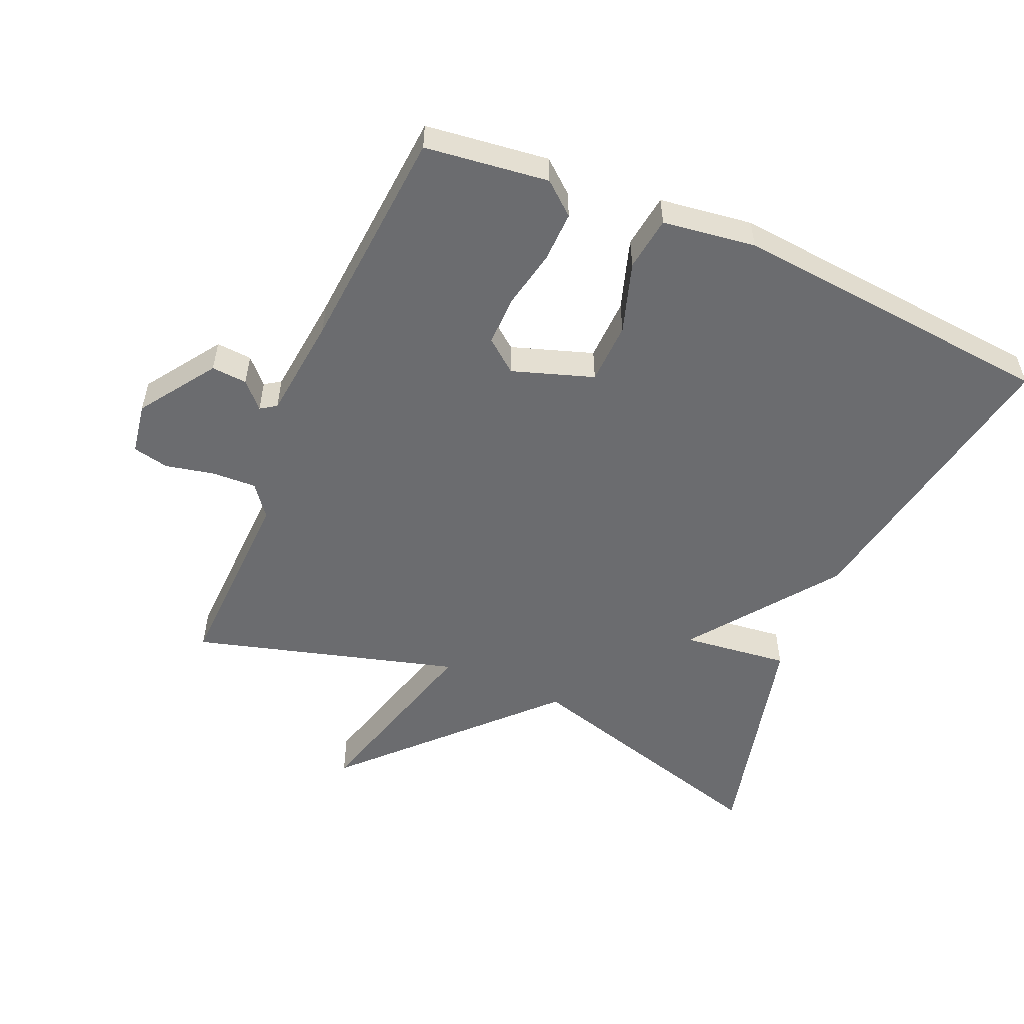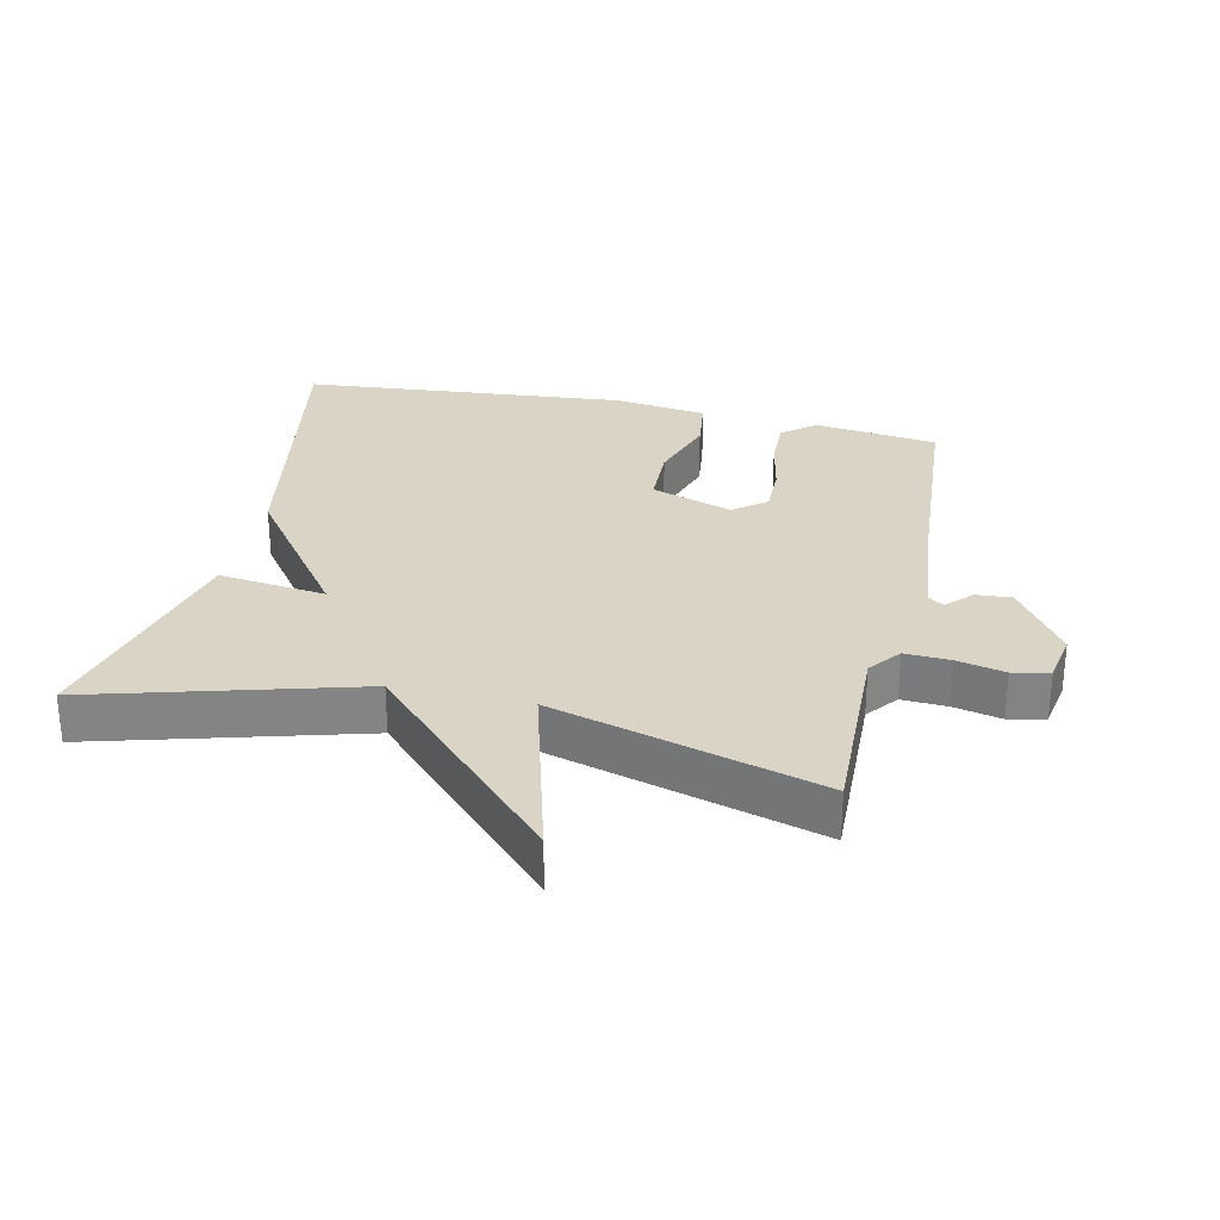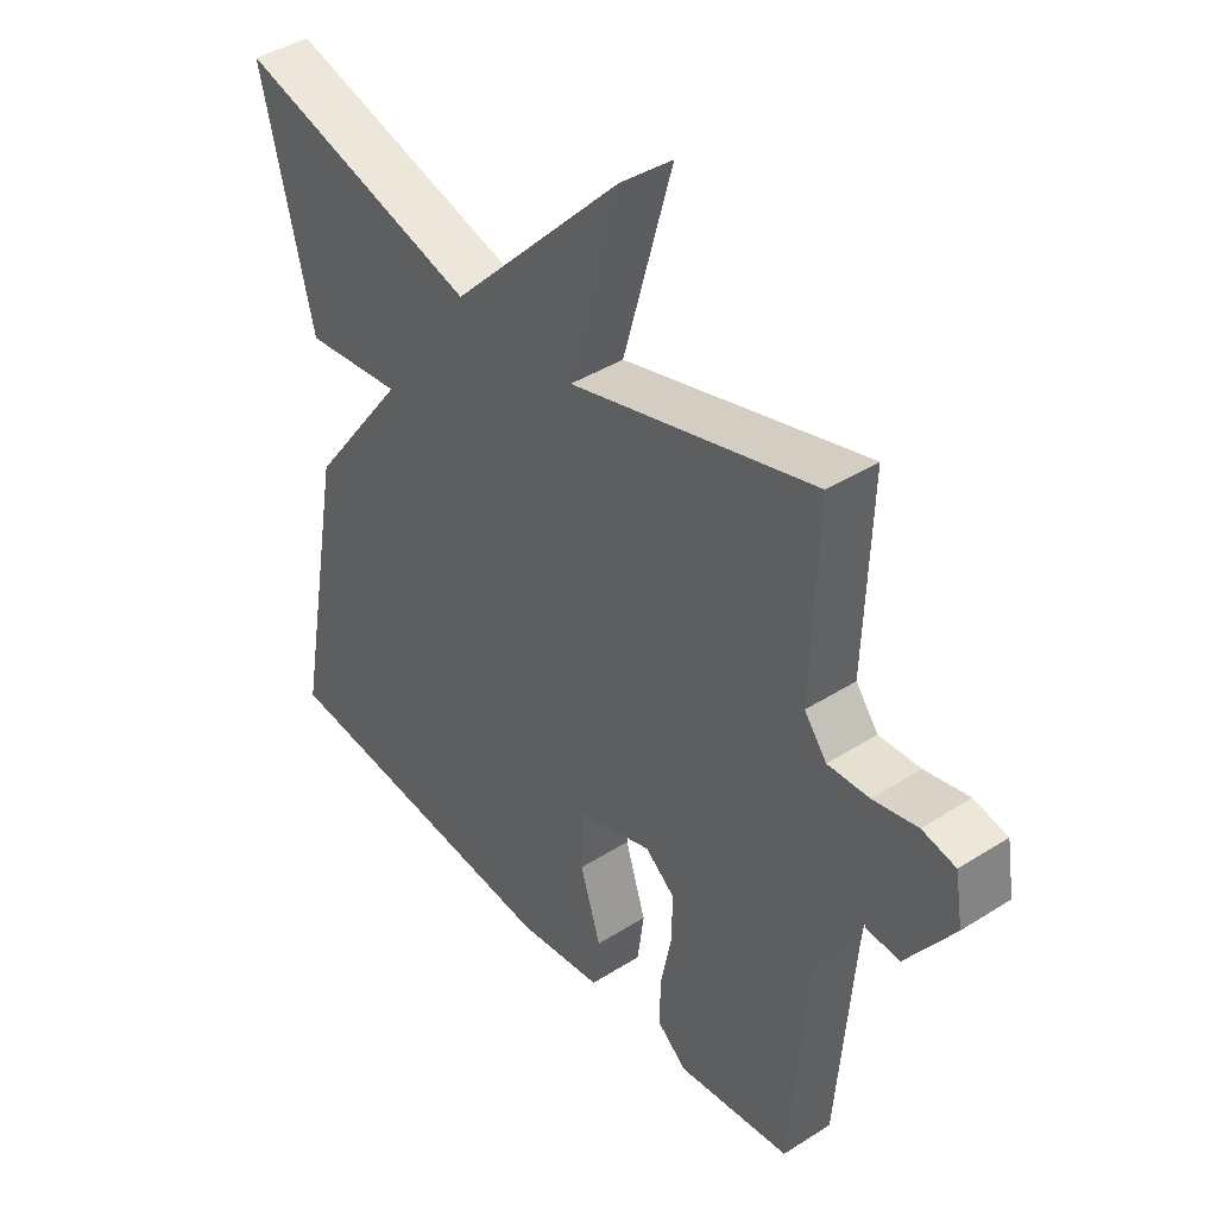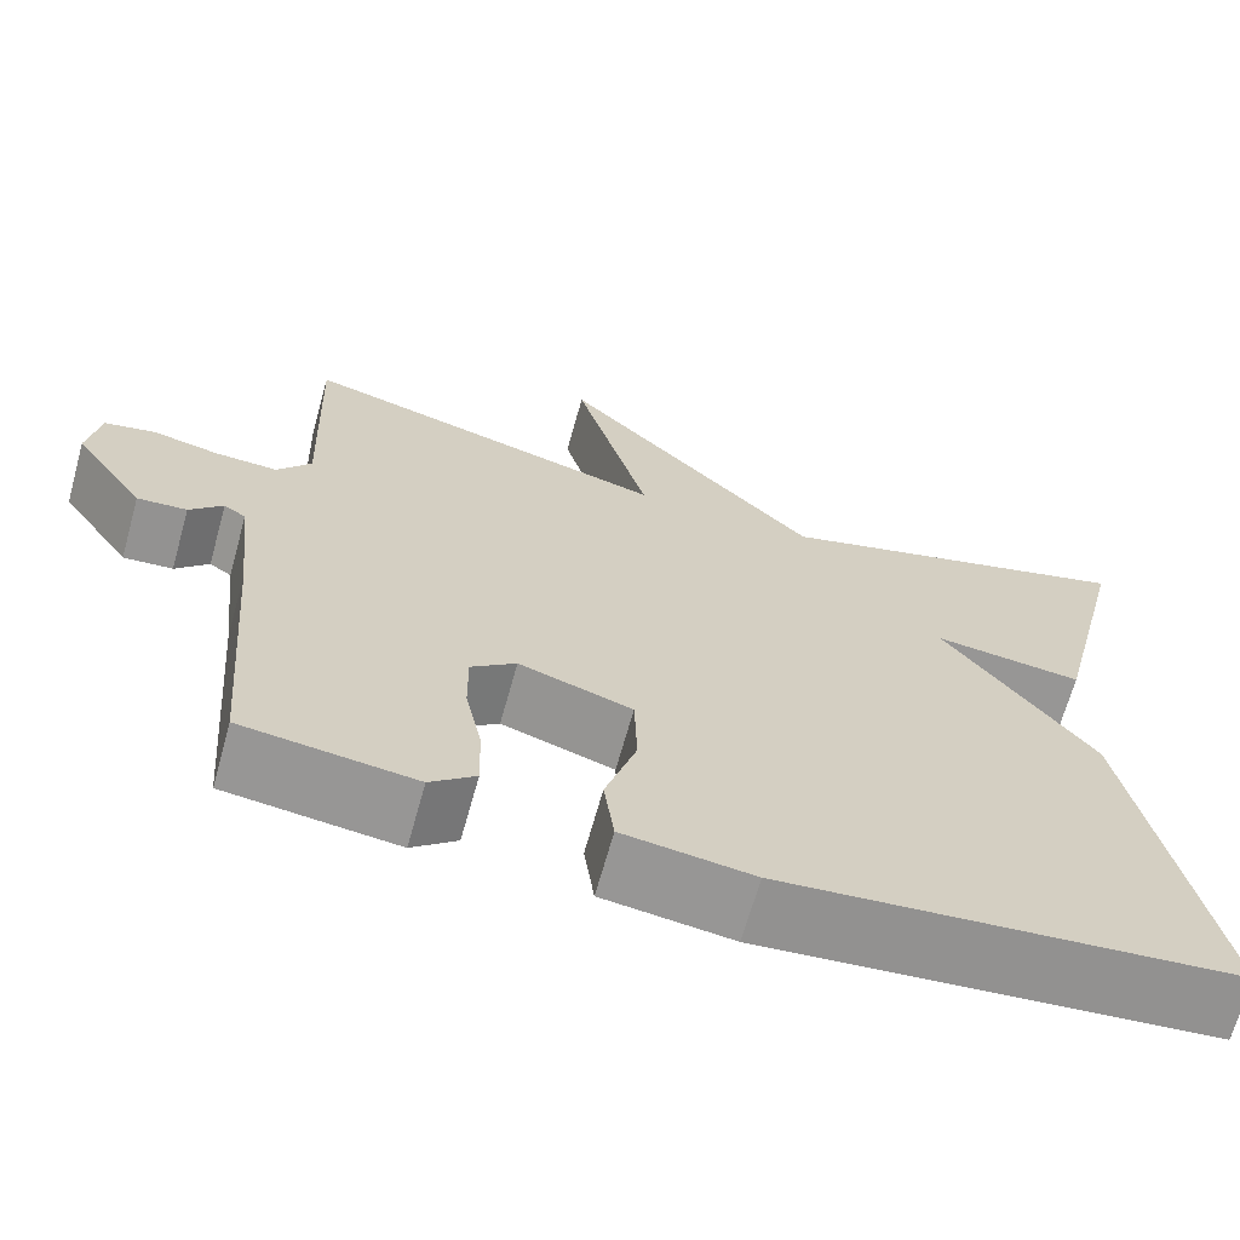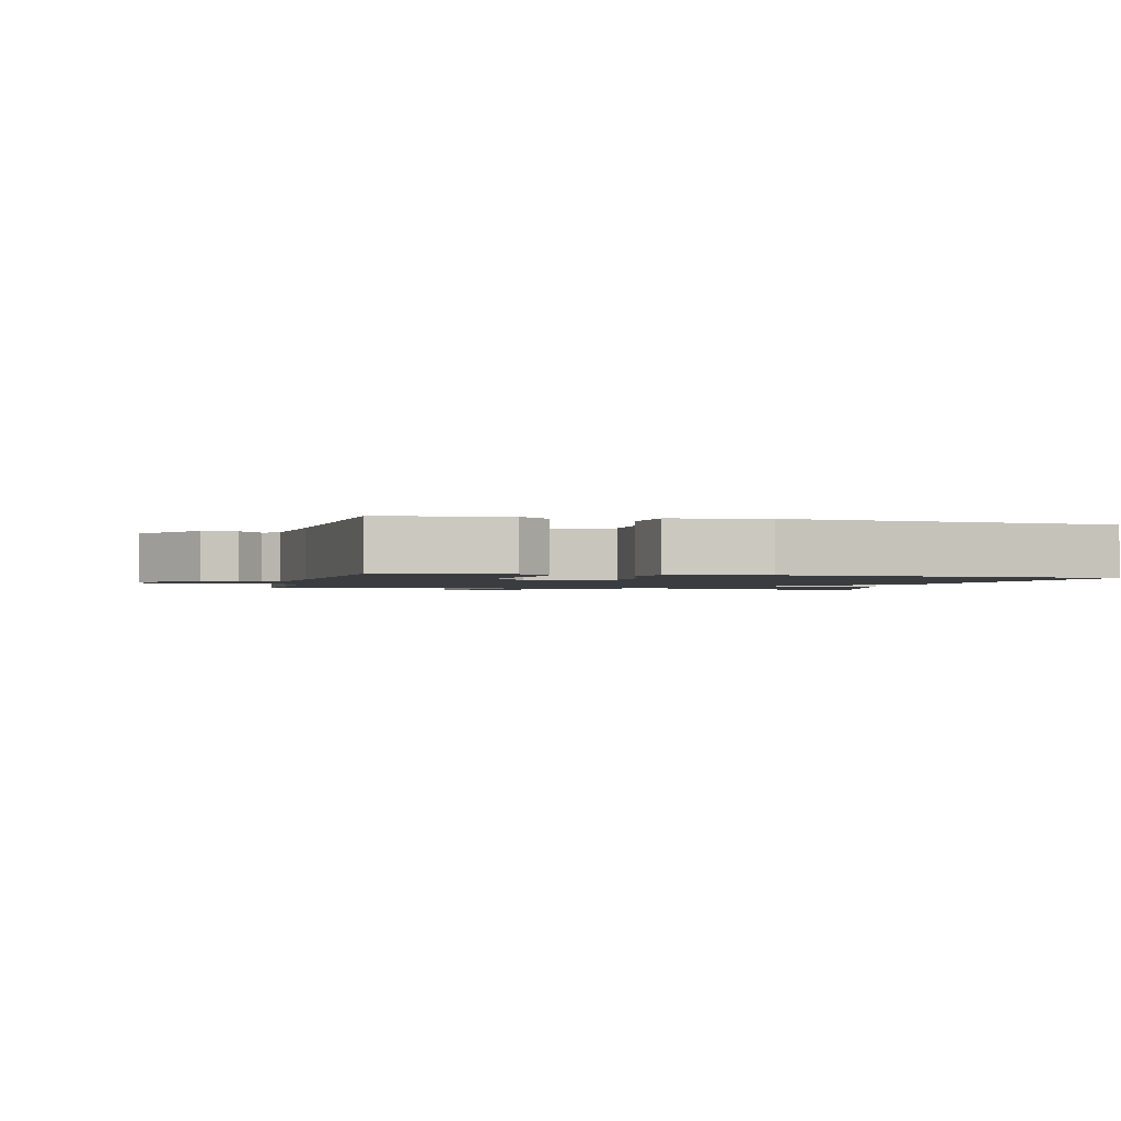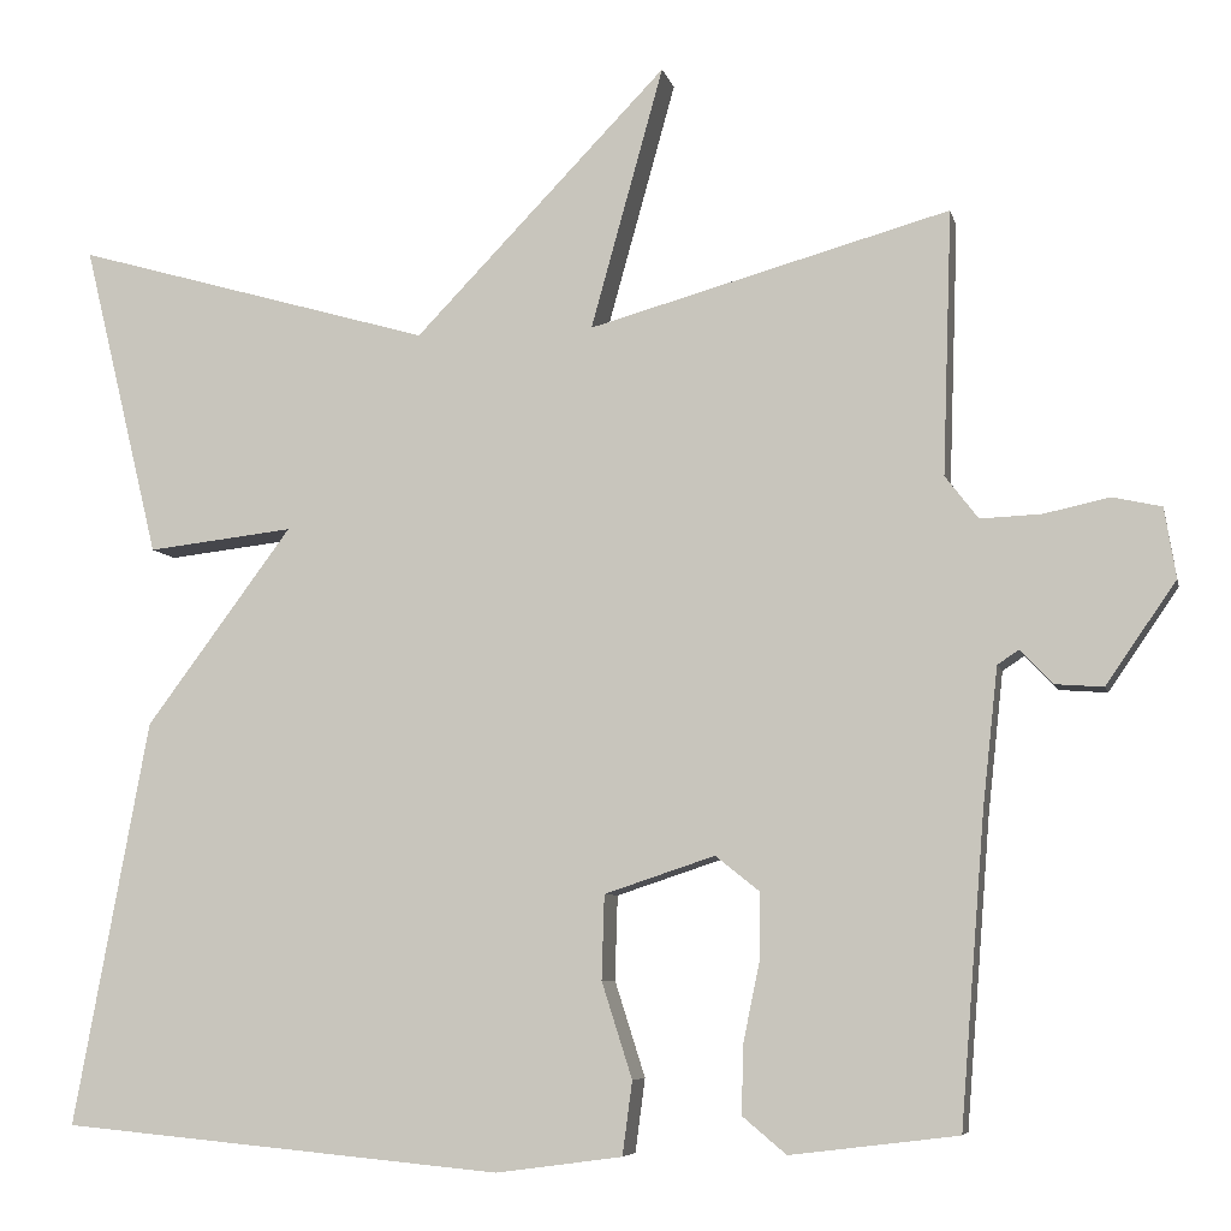
<metadata>
{"format":"obj","ext":"obj","renderer":"f3d","projection":"perspective","resolution":1024,"background":"white","views":[{"elev":-53.7,"azim":156.7,"up":"+Y"},{"elev":28.9,"azim":12.8,"up":"+Y"},{"elev":41.2,"azim":52.3,"up":"+Z"},{"elev":-67.2,"azim":164.4,"up":"+Z"},{"elev":-1.7,"azim":166.4,"up":"+Y"},{"elev":-6.6,"azim":12.0,"up":"+Z"}]}
</metadata>
<code>
v 0.5 0.07 0.5
v 0.49 0.07 0.206
v 0.527 0.07 0.158
v 0.595 0.07 0.161
v 0.668 0.07 0.177
v 0.723 0.07 0.165
v 0.736 0.07 0.087
v 0.658 0.07 -0.027
v 0.604 0.07 -0.023
v 0.568 0.07 0.015
v 0.544 0.07 -0.001
v 0.527 0.07 -0.157
v 0.5 0.07 -0.5
v 0.313 0.07 -0.523
v 0.264 0.07 -0.482
v 0.266 0.07 -0.405
v 0.284 0.07 -0.318
v 0.285 0.07 -0.242
v 0.236 0.07 -0.203
v 0.113 0.07 -0.244
v 0.11 0.07 -0.338
v 0.144 0.07 -0.445
v 0.133 0.07 -0.527
v -0.008 0.07 -0.546
v -0.5 0.07 -0.5
v -0.416 0.07 -0.049
v -0.254 0.07 0.17
v -0.416 0.07 0.151
v -0.5 0.07 0.5
v -0.102 0.07 0.387
v 0.179 0.07 0.679
v 0.098 0.07 0.387
v 0.5 0 0.5
v 0.49 0 0.206
v 0.527 0 0.158
v 0.595 0 0.161
v 0.668 0 0.177
v 0.723 0 0.165
v 0.736 0 0.087
v 0.658 0 -0.027
v 0.604 0 -0.023
v 0.568 0 0.015
v 0.544 0 -0.001
v 0.527 0 -0.157
v 0.5 0 -0.5
v 0.313 0 -0.523
v 0.264 0 -0.482
v 0.266 0 -0.405
v 0.284 0 -0.318
v 0.285 0 -0.242
v 0.236 0 -0.203
v 0.113 0 -0.244
v 0.11 0 -0.338
v 0.144 0 -0.445
v 0.133 0 -0.527
v -0.008 0 -0.546
v -0.5 0 -0.5
v -0.416 0 -0.049
v -0.254 0 0.17
v -0.416 0 0.151
v -0.5 0 0.5
v -0.102 0 0.387
v 0.179 0 0.679
v 0.098 0 0.387
f 30 31 32
f 27 28 29 30
f 27 30 32
f 25 26 27
f 24 25 27
f 23 24 27
f 22 23 27
f 21 22 27
f 20 21 27 32
f 32 1 2
f 20 32 2
f 19 20 2
f 15 16 17
f 14 15 17
f 13 14 17
f 12 13 17
f 11 12 17 18
f 8 9 10
f 7 8 10
f 6 7 10
f 5 6 10
f 4 5 10
f 3 4 10 11
f 11 18 19
f 3 11 19
f 2 3 19
f 64 63 62
f 62 61 60 59
f 64 62 59
f 59 58 57
f 59 57 56
f 59 56 55
f 59 55 54
f 59 54 53
f 64 59 53 52
f 34 33 64
f 34 64 52
f 34 52 51
f 49 48 47
f 49 47 46
f 49 46 45
f 49 45 44
f 50 49 44 43
f 42 41 40
f 42 40 39
f 42 39 38
f 42 38 37
f 42 37 36
f 43 42 36 35
f 51 50 43
f 51 43 35
f 51 35 34
f 1 33 34 2
f 2 34 35 3
f 3 35 36 4
f 4 36 37 5
f 5 37 38 6
f 6 38 39 7
f 7 39 40 8
f 8 40 41 9
f 9 41 42 10
f 10 42 43 11
f 11 43 44 12
f 12 44 45 13
f 13 45 46 14
f 14 46 47 15
f 15 47 48 16
f 16 48 49 17
f 17 49 50 18
f 18 50 51 19
f 19 51 52 20
f 20 52 53 21
f 21 53 54 22
f 22 54 55 23
f 23 55 56 24
f 24 56 57 25
f 25 57 58 26
f 26 58 59 27
f 27 59 60 28
f 28 60 61 29
f 29 61 62 30
f 30 62 63 31
f 31 63 64 32
f 32 64 33 1

</code>
